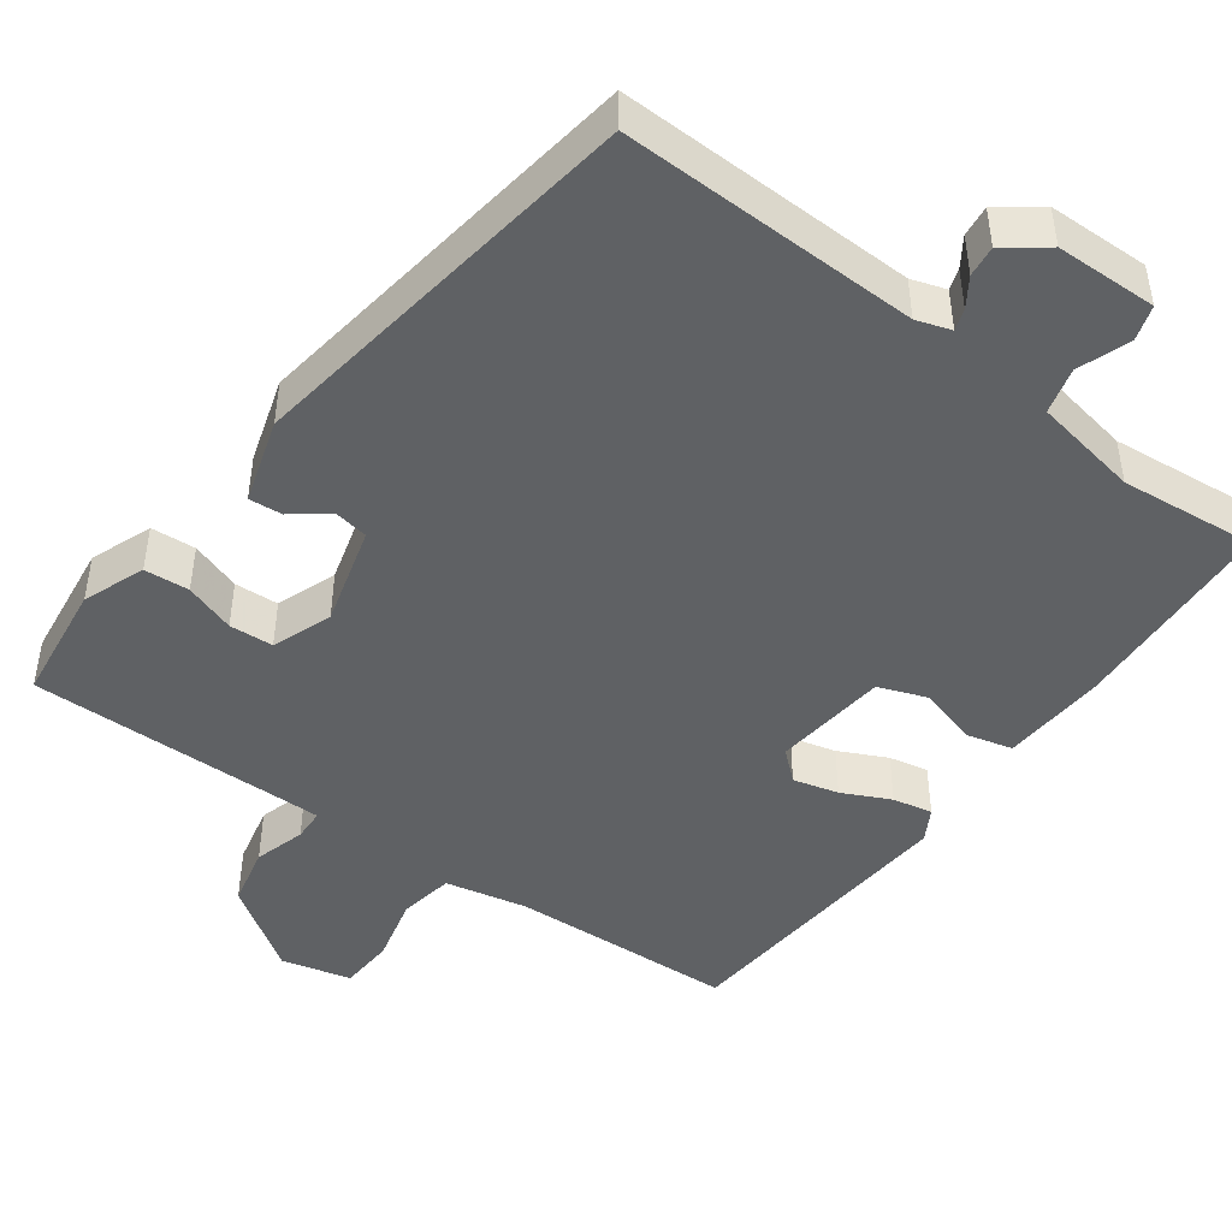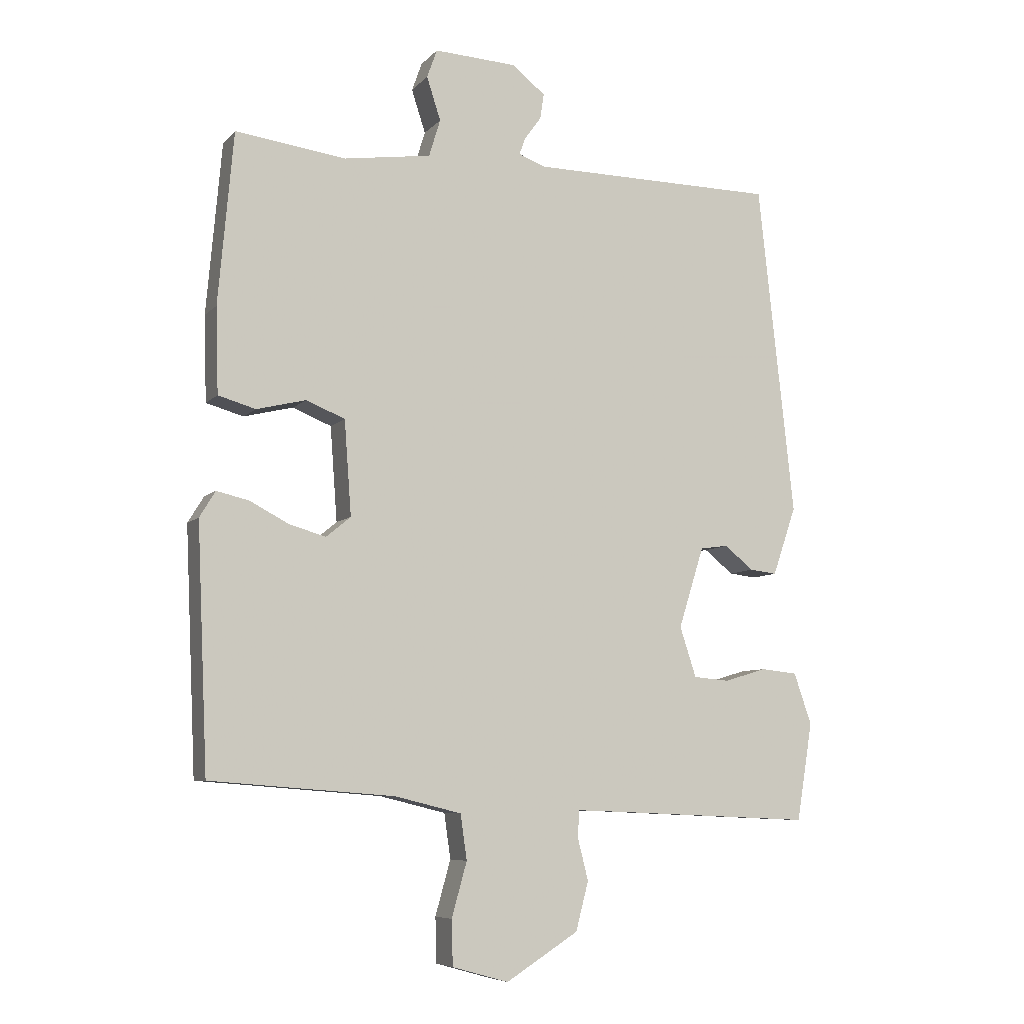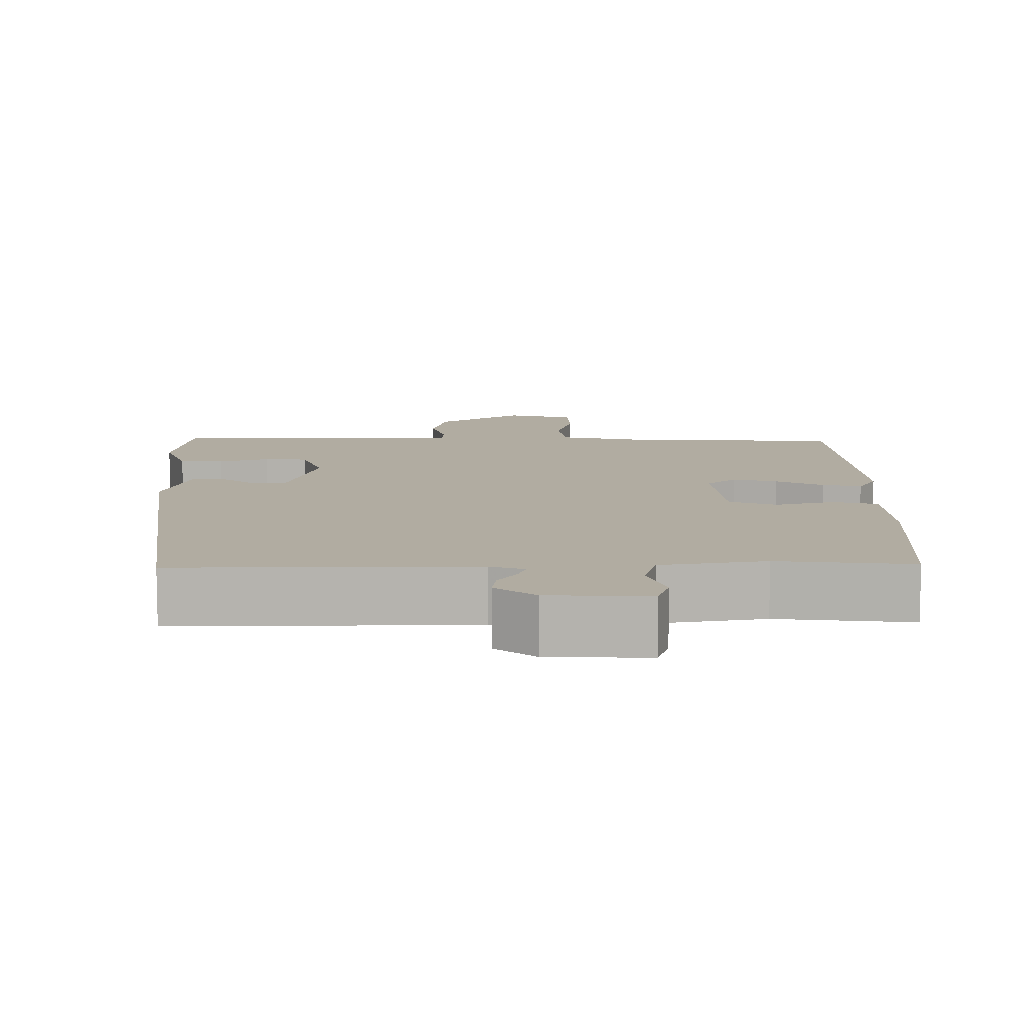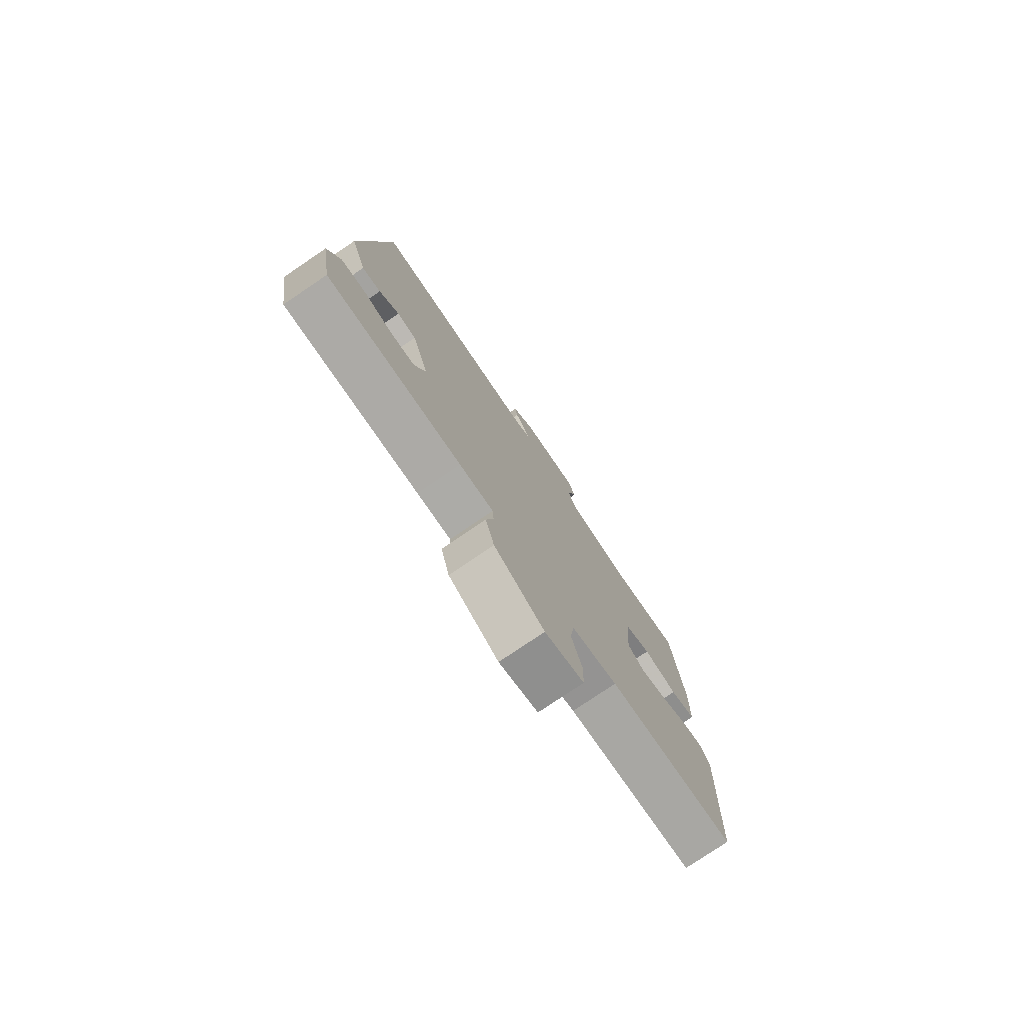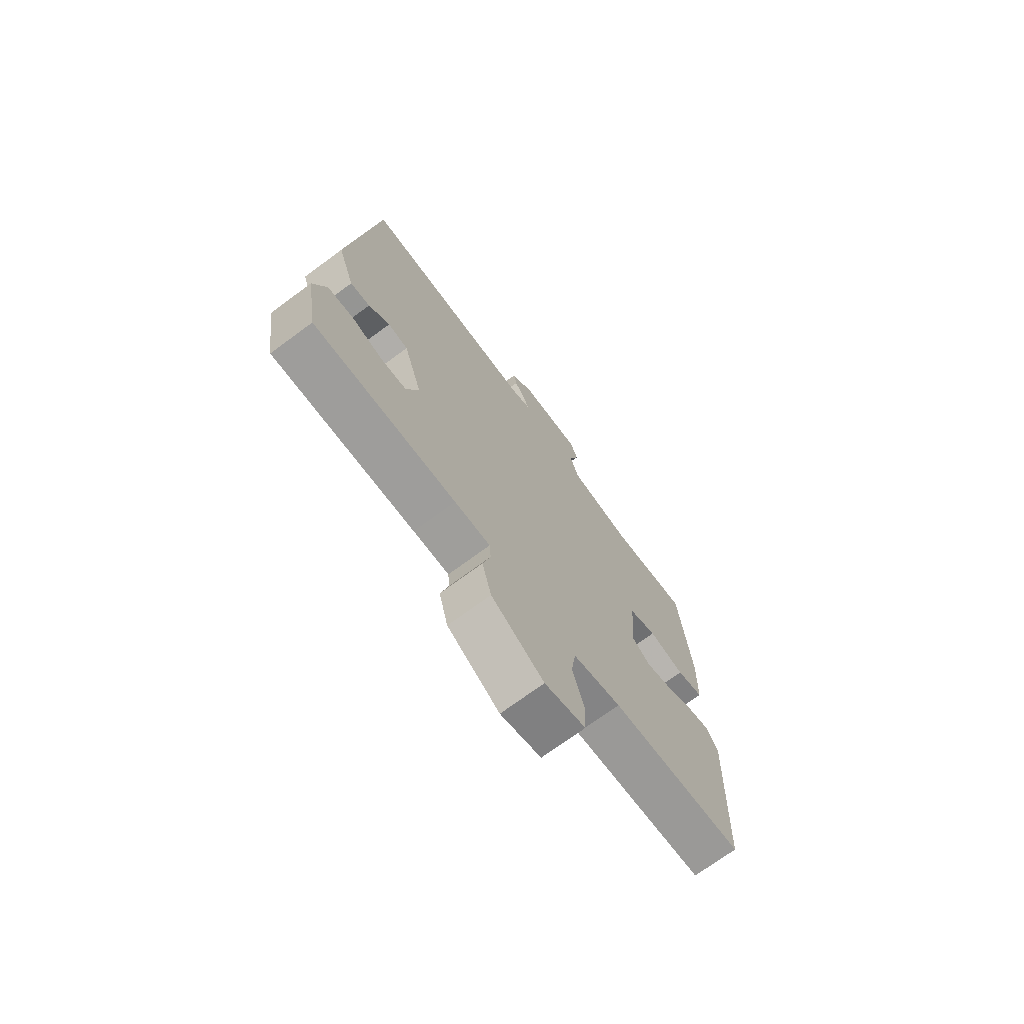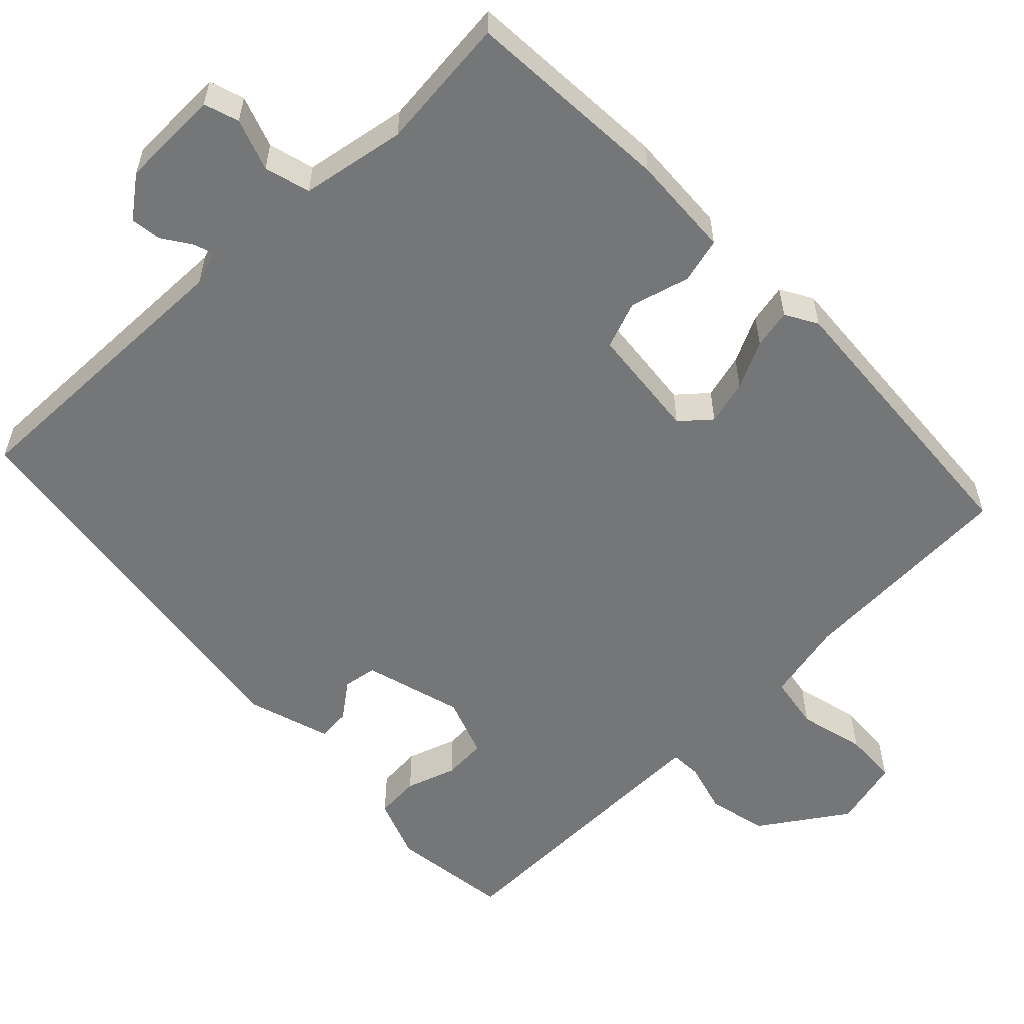
<metadata>
{"format":"obj","ext":"obj","renderer":"f3d","projection":"perspective","resolution":1024,"background":"white","views":[{"elev":-46.2,"azim":-38.2,"up":"+Y"},{"elev":-7.2,"azim":157.6,"up":"+Z"},{"elev":10.2,"azim":-1.5,"up":"+Y"},{"elev":-77.9,"azim":-55.9,"up":"+Z"},{"elev":-72.4,"azim":-53.6,"up":"+Z"},{"elev":-56.7,"azim":42.5,"up":"+Y"}]}
</metadata>
<code>
v 0.466 0.07 0.5
v 0.49 0.07 0.229
v 0.486 0.07 0.094
v 0.427 0.07 0.077
v 0.349 0.07 0.096
v 0.288 0.07 0.071
v 0.277 0.07 -0.078
v 0.316 0.07 -0.11
v 0.374 0.07 -0.093
v 0.435 0.07 -0.061
v 0.486 0.07 -0.049
v 0.511 0.07 -0.09
v 0.494 0.07 -0.473
v 0.203 0.07 -0.496
v 0.098 0.07 -0.522
v 0.088 0.07 -0.593
v 0.112 0.07 -0.679
v 0.11 0.07 -0.75
v 0.021 0.07 -0.775
v -0.093 0.07 -0.703
v -0.113 0.07 -0.626
v -0.096 0.07 -0.559
v -0.099 0.07 -0.518
v -0.177 0.07 -0.521
v -0.487 0.07 -0.535
v -0.512 0.07 -0.38
v -0.484 0.07 -0.299
v -0.426 0.07 -0.293
v -0.36 0.07 -0.313
v -0.303 0.07 -0.308
v -0.277 0.07 -0.229
v -0.317 0.07 -0.101
v -0.361 0.07 -0.095
v -0.407 0.07 -0.132
v -0.45 0.07 -0.137
v -0.487 0.07 -0.029
v -0.43 0.07 0.497
v -0.043 0.07 0.501
v 0.001 0.07 0.517
v -0.009 0.07 0.544
v -0.035 0.07 0.58
v -0.041 0.07 0.62
v 0.011 0.07 0.662
v 0.142 0.07 0.669
v 0.158 0.07 0.624
v 0.136 0.07 0.556
v 0.154 0.07 0.497
v 0.291 0.07 0.477
v 0.466 0 0.5
v 0.49 0 0.229
v 0.486 0 0.094
v 0.427 0 0.077
v 0.349 0 0.096
v 0.288 0 0.071
v 0.277 0 -0.078
v 0.316 0 -0.11
v 0.374 0 -0.093
v 0.435 0 -0.061
v 0.486 0 -0.049
v 0.511 0 -0.09
v 0.494 0 -0.473
v 0.203 0 -0.496
v 0.098 0 -0.522
v 0.088 0 -0.593
v 0.112 0 -0.679
v 0.11 0 -0.75
v 0.021 0 -0.775
v -0.093 0 -0.703
v -0.113 0 -0.626
v -0.096 0 -0.559
v -0.099 0 -0.518
v -0.177 0 -0.521
v -0.487 0 -0.535
v -0.512 0 -0.38
v -0.484 0 -0.299
v -0.426 0 -0.293
v -0.36 0 -0.313
v -0.303 0 -0.308
v -0.277 0 -0.229
v -0.317 0 -0.101
v -0.361 0 -0.095
v -0.407 0 -0.132
v -0.45 0 -0.137
v -0.487 0 -0.029
v -0.43 0 0.497
v -0.043 0 0.501
v 0.001 0 0.517
v -0.009 0 0.544
v -0.035 0 0.58
v -0.041 0 0.62
v 0.011 0 0.662
v 0.142 0 0.669
v 0.158 0 0.624
v 0.136 0 0.556
v 0.154 0 0.497
v 0.291 0 0.477
f 43 44 45 46
f 43 46 47
f 40 41 42 43
f 39 40 43 47
f 38 39 47 48
f 36 37 38 48
f 33 34 35 36
f 32 33 36 48
f 26 27 28 29
f 24 25 26 29
f 23 24 29 30
f 19 20 21 22
f 19 22 23
f 16 17 18 19
f 15 16 19 23
f 14 15 23 30
f 9 10 11 12
f 8 9 12 13
f 7 8 13 14
f 2 3 4 5
f 2 5 6
f 1 2 6
f 31 32 48 1
f 6 7 14 30
f 1 6 30 31
f 94 93 92 91
f 95 94 91
f 91 90 89 88
f 95 91 88 87
f 96 95 87 86
f 96 86 85 84
f 84 83 82 81
f 96 84 81 80
f 77 76 75 74
f 77 74 73 72
f 78 77 72 71
f 70 69 68 67
f 71 70 67
f 67 66 65 64
f 71 67 64 63
f 78 71 63 62
f 60 59 58 57
f 61 60 57 56
f 62 61 56 55
f 53 52 51 50
f 54 53 50
f 54 50 49
f 49 96 80 79
f 78 62 55 54
f 79 78 54 49
f 1 49 50 2
f 2 50 51 3
f 3 51 52 4
f 4 52 53 5
f 5 53 54 6
f 6 54 55 7
f 7 55 56 8
f 8 56 57 9
f 9 57 58 10
f 10 58 59 11
f 11 59 60 12
f 12 60 61 13
f 13 61 62 14
f 14 62 63 15
f 15 63 64 16
f 16 64 65 17
f 17 65 66 18
f 18 66 67 19
f 19 67 68 20
f 20 68 69 21
f 21 69 70 22
f 22 70 71 23
f 23 71 72 24
f 24 72 73 25
f 25 73 74 26
f 26 74 75 27
f 27 75 76 28
f 28 76 77 29
f 29 77 78 30
f 30 78 79 31
f 31 79 80 32
f 32 80 81 33
f 33 81 82 34
f 34 82 83 35
f 35 83 84 36
f 36 84 85 37
f 37 85 86 38
f 38 86 87 39
f 39 87 88 40
f 40 88 89 41
f 41 89 90 42
f 42 90 91 43
f 43 91 92 44
f 44 92 93 45
f 45 93 94 46
f 46 94 95 47
f 47 95 96 48
f 48 96 49 1

</code>
